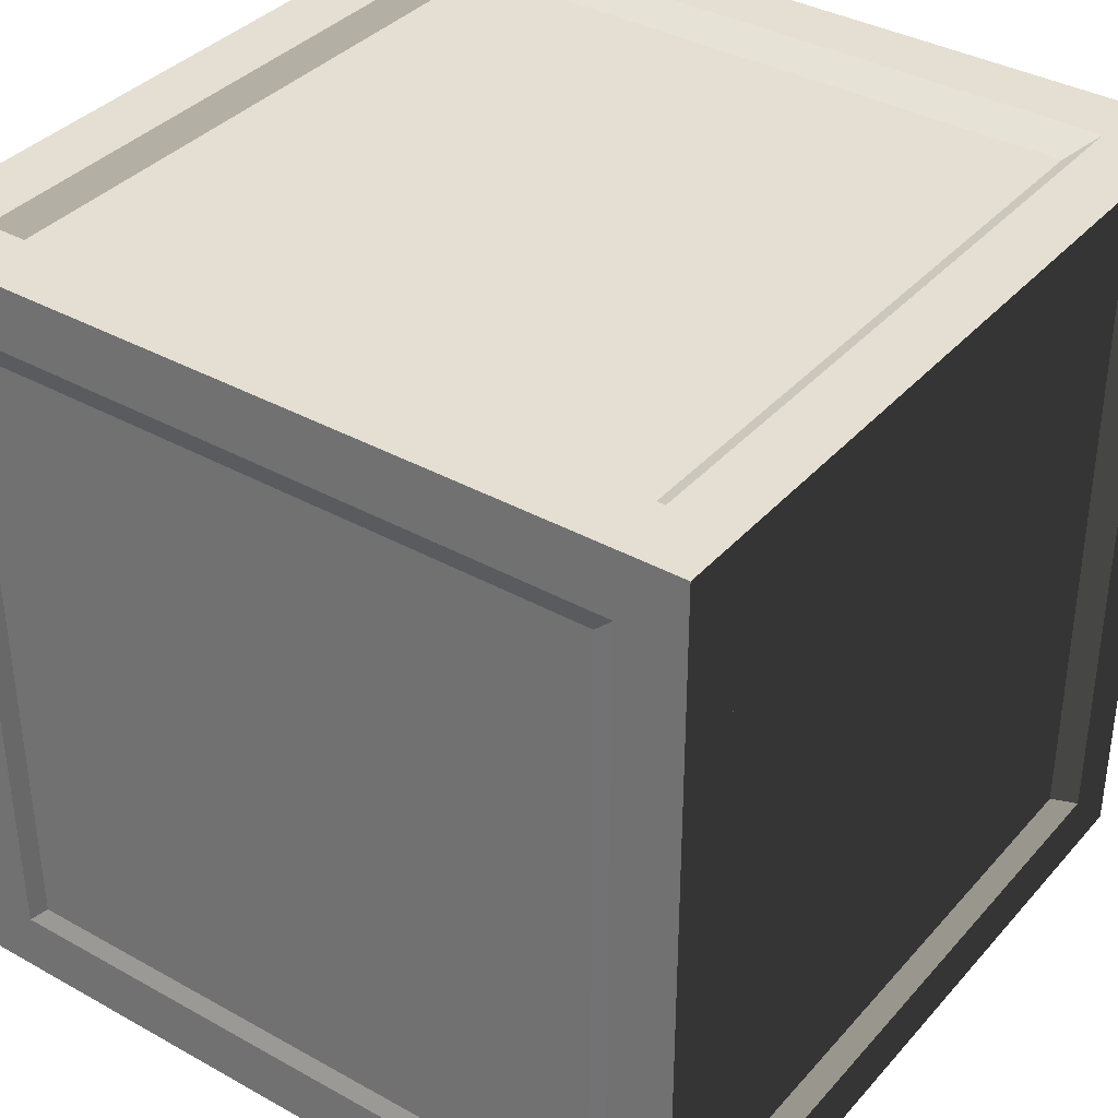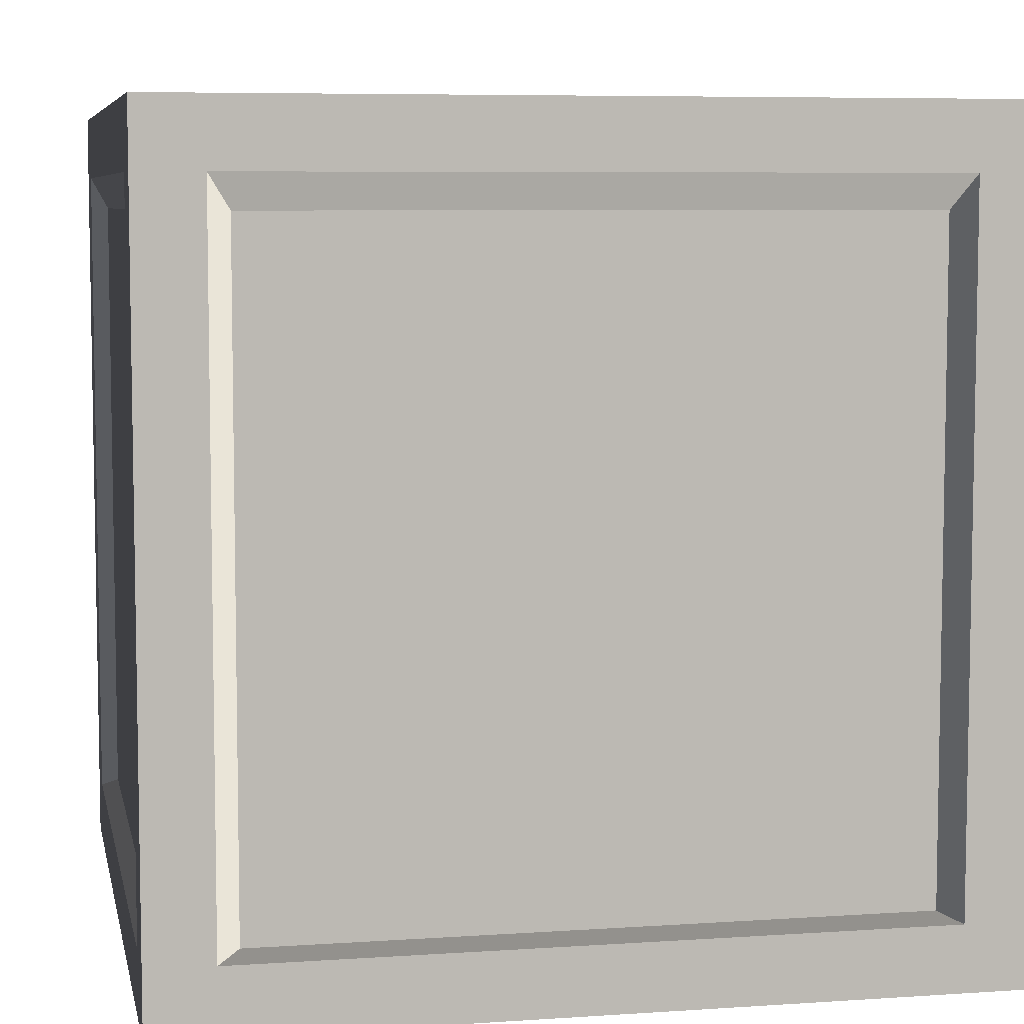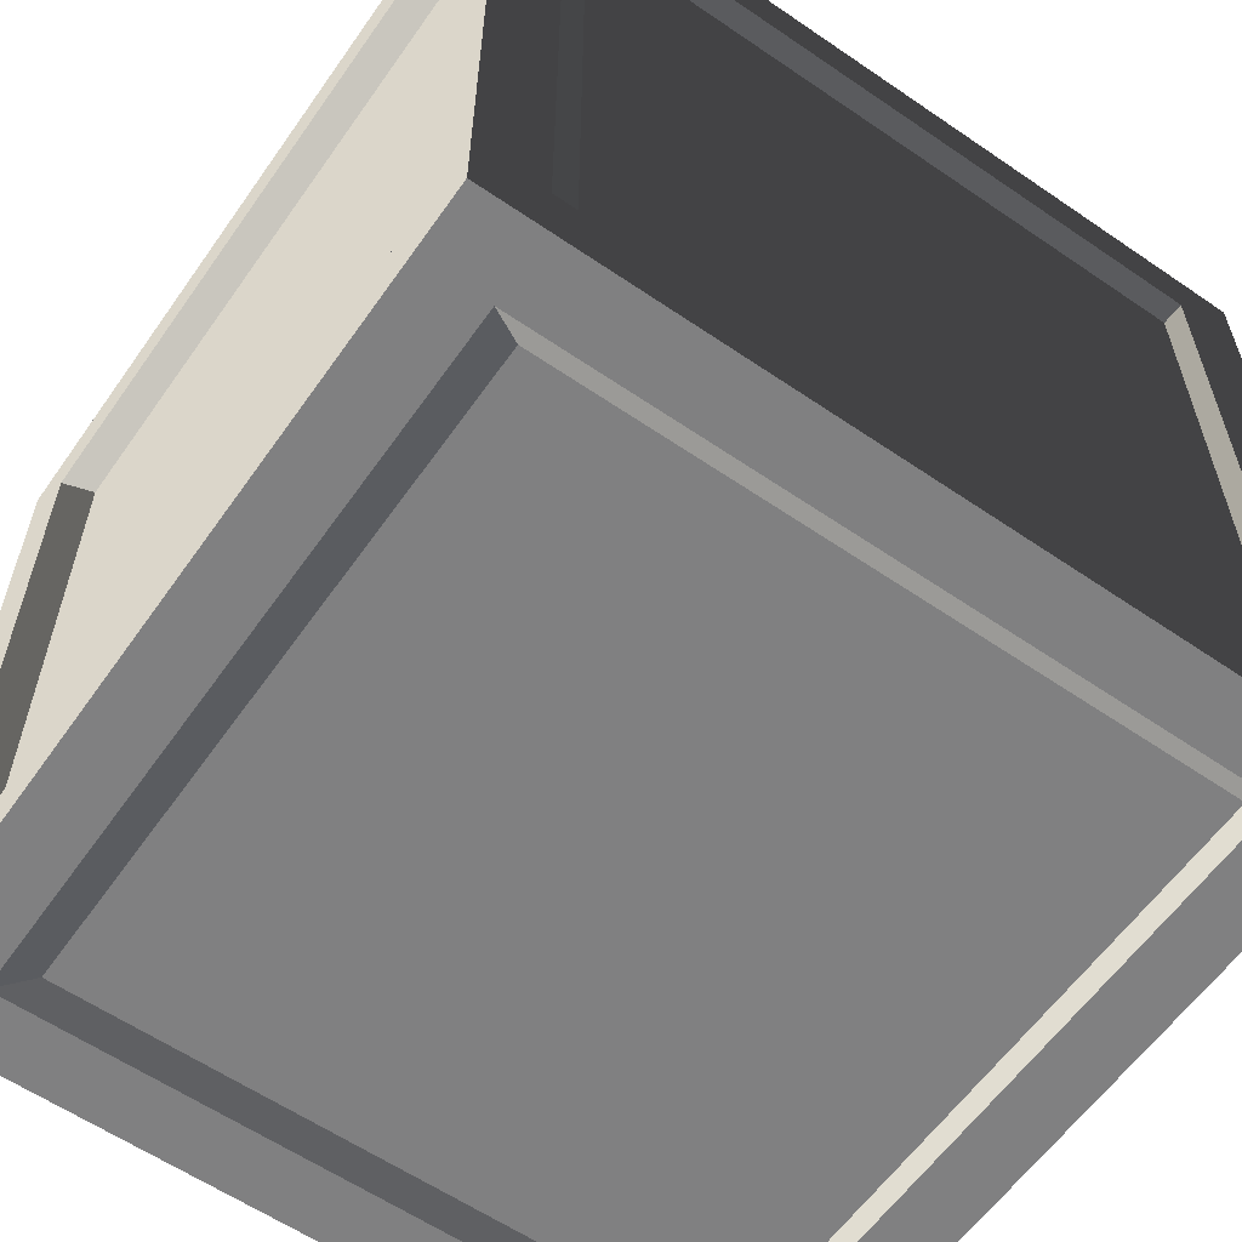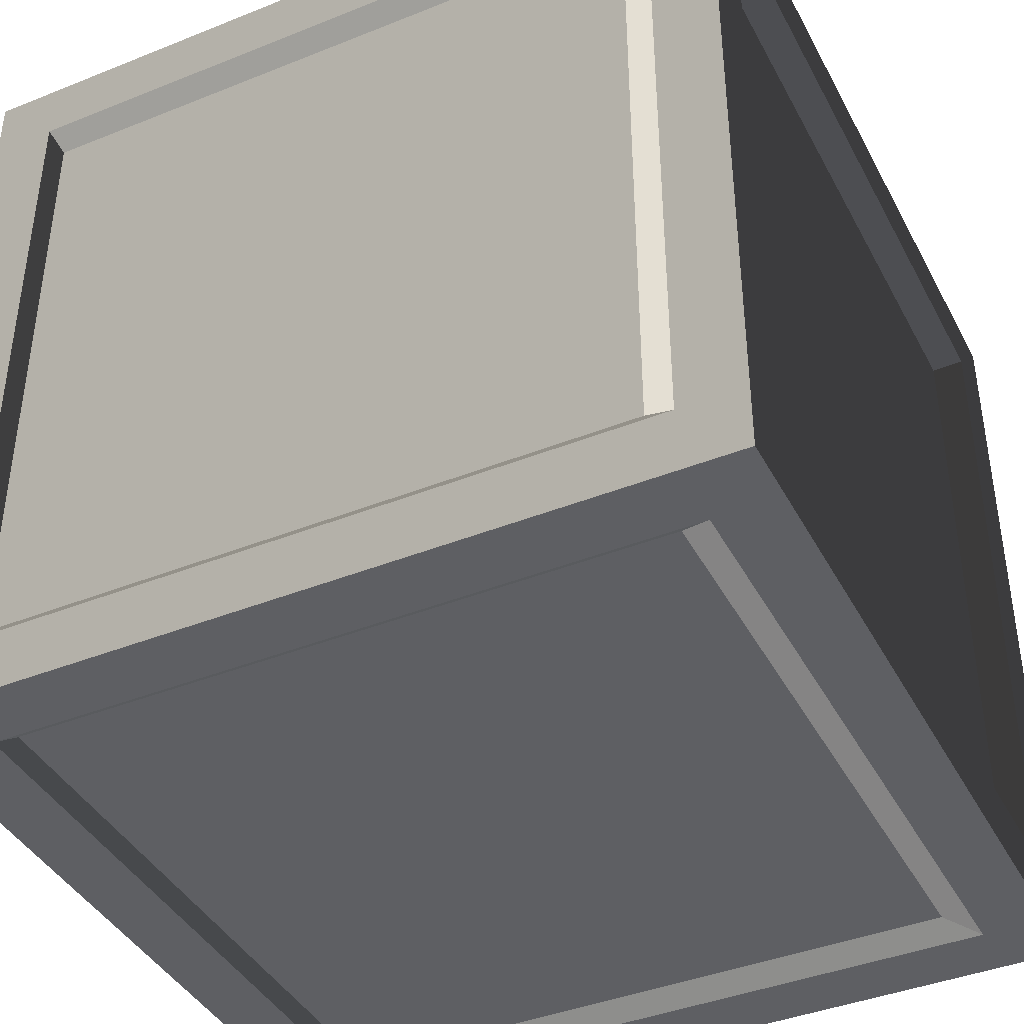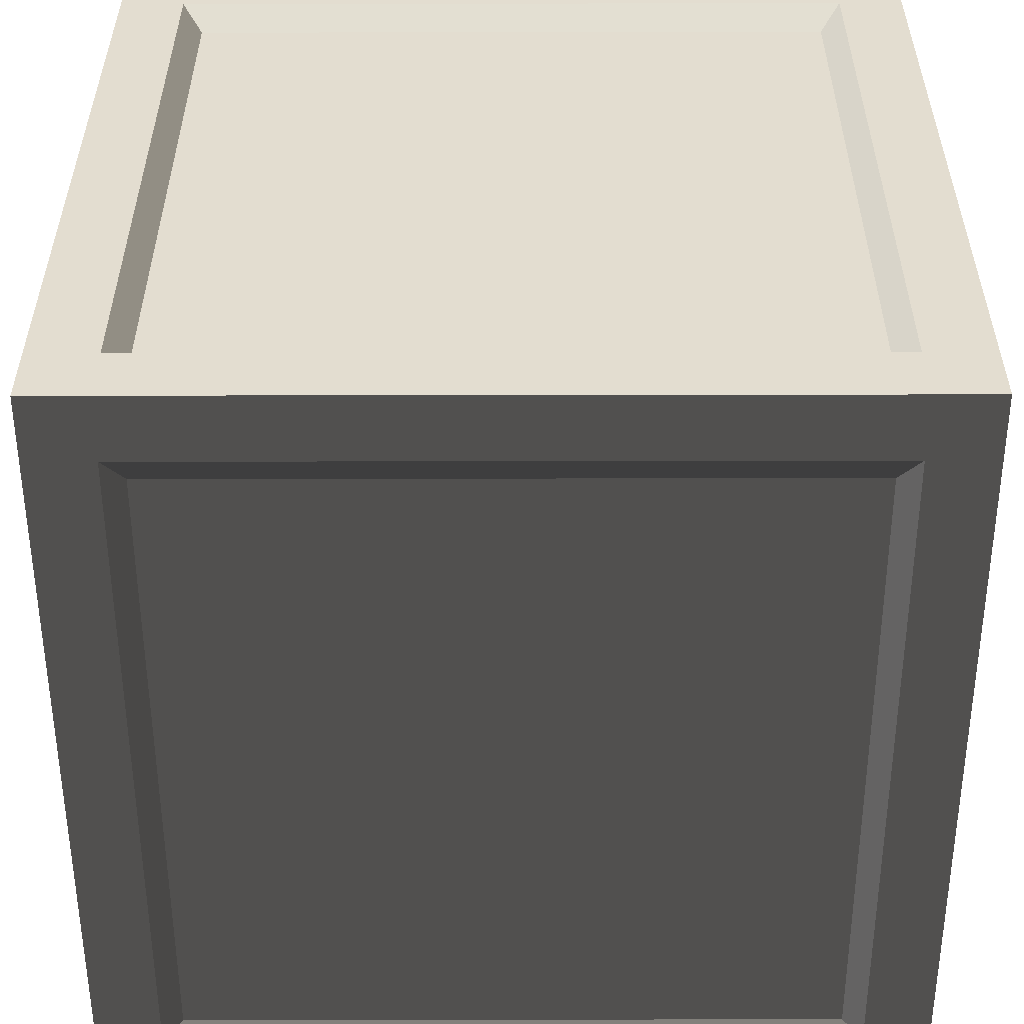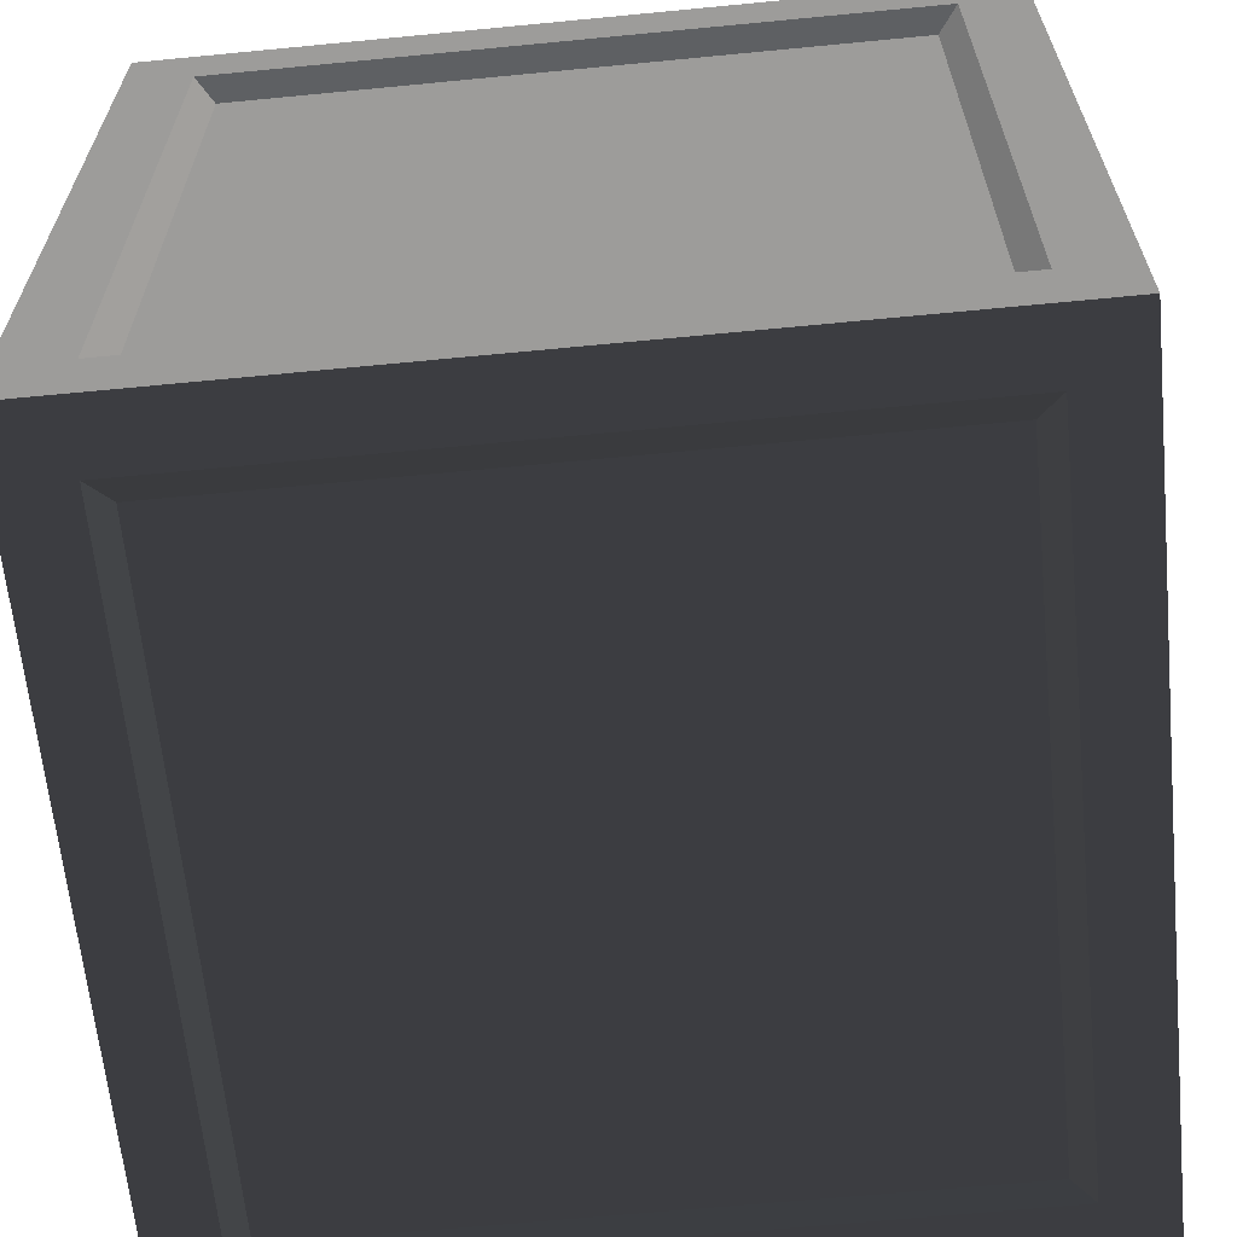
<metadata>
{"format":"obj","ext":"obj","renderer":"f3d","projection":"perspective","resolution":1024,"background":"white","views":[{"elev":36.9,"azim":-144.2,"up":"+Y"},{"elev":6.7,"azim":168.7,"up":"+Z"},{"elev":-60.0,"azim":55.0,"up":"+Y"},{"elev":-41.1,"azim":-64.0,"up":"+Y"},{"elev":-54.5,"azim":-179.9,"up":"+Z"},{"elev":-63.8,"azim":95.6,"up":"+Z"}]}
</metadata>
<code>
v 0.3151 0.3151 0.00538
v -0.3151 0.3151 0.005383
v -0.3151 -0.3151 0.005383
v 0.3151 -0.3151 0.00538
v -0.3151 0.3151 0.7721
v 0.3151 0.3151 0.7721
v 0.3151 -0.3151 0.7721
v -0.3151 -0.3151 0.7721
v 0.3151 -0.3833 0.7038
v 0.3151 -0.3833 0.07361
v -0.3151 -0.3833 0.07361
v -0.3151 -0.3833 0.7038
v 0.3833 0.3151 0.7038
v 0.3833 0.3151 0.07361
v 0.3833 -0.3151 0.07361
v 0.3833 -0.3151 0.7038
v -0.3151 0.3833 0.7038
v -0.3151 0.3833 0.07361
v 0.3151 0.3833 0.07361
v 0.3151 0.3833 0.7038
v -0.3833 -0.3151 0.7038
v -0.3833 -0.3151 0.07361
v -0.3833 0.3151 0.07361
v -0.3833 0.3151 0.7038
v 0.336 0.4 1.01e-06
v -0.336 0.4 -1.01e-06
v -0.336 0.336 -1.01e-06
v 0.336 0.336 1.01e-06
v -0.336 -0.4 -1.01e-06
v 0.336 -0.4 1.01e-06
v 0.336 -0.336 1.01e-06
v -0.336 -0.336 -1.01e-06
v -0.336 0.4 0.8
v 0.336 0.4 0.8
v 0.336 0.336 0.8
v -0.336 0.336 0.8
v 0.336 -0.4 0.8
v -0.336 -0.4 0.8
v -0.336 -0.336 0.8
v 0.336 -0.336 0.8
v 0.4 0.4 0.736
v 0.4 0.4 0.064
v 0.4 0.336 0.064
v 0.4 0.336 0.736
v 0.4 -0.4 0.064
v 0.4 -0.4 0.736
v 0.4 -0.336 0.736
v 0.4 -0.336 0.064
v -0.4 -0.4 0.736
v -0.4 -0.4 0.064
v -0.4 -0.336 0.064
v -0.4 -0.336 0.736
v -0.4 0.4 0.064
v -0.4 0.4 0.736
v -0.4 0.336 0.736
v -0.4 0.336 0.064
v 0.4 0.336 -4.673e-08
v 0.336 0.336 1.01e-06
v 0.336 -0.336 1.01e-06
v 0.4 -0.336 -4.673e-08
v 0.4 0.4 -4.673e-08
v 0.336 0.4 1.01e-06
v 0.336 -0.4 1.01e-06
v 0.4 -0.4 -4.673e-08
v -0.4 -0.336 4.673e-08
v -0.336 -0.336 -1.01e-06
v -0.336 0.336 -1.01e-06
v -0.4 0.336 4.673e-08
v -0.336 0.4 -1.01e-06
v -0.4 0.4 4.673e-08
v -0.4 -0.4 4.673e-08
v -0.336 -0.4 -1.01e-06
v -0.4 0.336 0.8
v -0.336 0.336 0.8
v -0.336 -0.336 0.8
v -0.4 -0.336 0.8
v -0.4 0.4 0.8
v -0.336 0.4 0.8
v -0.336 -0.4 0.8
v -0.4 -0.4 0.8
v 0.4 -0.336 0.8
v 0.336 -0.336 0.8
v 0.336 0.336 0.8
v 0.4 0.336 0.8
v 0.336 0.4 0.8
v 0.4 0.4 0.8
v 0.4 -0.4 0.8
v 0.336 -0.4 0.8
v 0.4 -0.4 0.736
v 0.4 -0.4 0.064
v 0.336 -0.4 0.064
v 0.336 -0.4 0.736
v 0.4 -0.4 0.8
v 0.336 -0.4 0.8
v 0.336 -0.4 1.01e-06
v 0.4 -0.4 -4.673e-08
v -0.4 -0.4 0.064
v -0.4 -0.4 0.736
v -0.336 -0.4 0.736
v -0.336 -0.4 0.064
v -0.4 -0.4 4.673e-08
v -0.336 -0.4 -1.01e-06
v -0.336 -0.4 0.8
v -0.4 -0.4 0.8
v -0.4 0.4 0.736
v -0.4 0.4 0.064
v -0.336 0.4 0.064
v -0.336 0.4 0.736
v -0.4 0.4 0.8
v -0.336 0.4 0.8
v -0.336 0.4 -1.01e-06
v -0.4 0.4 4.673e-08
v 0.4 0.4 0.064
v 0.4 0.4 0.736
v 0.336 0.4 0.736
v 0.336 0.4 0.064
v 0.4 0.4 -4.673e-08
v 0.336 0.4 1.01e-06
v 0.336 0.4 0.8
v 0.4 0.4 0.8
v 0.336 -0.4 0.8
v 0.336 -0.4 0.736
v -0.336 -0.4 0.736
v -0.336 -0.4 0.8
v -0.336 -0.4 -1.01e-06
v -0.336 -0.4 0.064
v 0.336 -0.4 0.064
v 0.336 -0.4 1.01e-06
v 0.4 0.336 0.8
v 0.4 0.336 0.736
v 0.4 -0.336 0.736
v 0.4 -0.336 0.8
v 0.4 0.4 0.8
v 0.4 0.4 0.736
v 0.4 -0.4 0.736
v 0.4 -0.4 0.8
v 0.4 -0.336 -4.673e-08
v 0.4 -0.336 0.064
v 0.4 0.336 0.064
v 0.4 0.336 -4.673e-08
v 0.4 0.4 0.064
v 0.4 0.4 -4.673e-08
v 0.4 -0.4 -4.673e-08
v 0.4 -0.4 0.064
v -0.336 0.4 0.8
v -0.336 0.4 0.736
v 0.336 0.4 0.736
v 0.336 0.4 0.8
v 0.336 0.4 1.01e-06
v 0.336 0.4 0.064
v -0.336 0.4 0.064
v -0.336 0.4 -1.01e-06
v -0.4 -0.336 0.8
v -0.4 -0.336 0.736
v -0.4 0.336 0.736
v -0.4 0.336 0.8
v -0.4 -0.4 0.8
v -0.4 -0.4 0.736
v -0.4 0.4 0.736
v -0.4 0.4 0.8
v -0.4 0.336 4.673e-08
v -0.4 0.336 0.064
v -0.4 -0.336 0.064
v -0.4 -0.336 4.673e-08
v -0.4 -0.4 0.064
v -0.4 -0.4 4.673e-08
v -0.4 0.4 4.673e-08
v -0.4 0.4 0.064
v -0.336 0.336 -1.01e-06
v -0.3151 0.3151 0.005383
v 0.3151 0.3151 0.00538
v 0.336 0.336 1.01e-06
v 0.336 0.336 1.01e-06
v 0.3151 0.3151 0.00538
v 0.3151 -0.3151 0.00538
v 0.336 -0.336 1.01e-06
v 0.336 -0.336 1.01e-06
v 0.3151 -0.3151 0.00538
v -0.3151 -0.3151 0.005383
v -0.336 -0.336 -1.01e-06
v -0.336 -0.336 -1.01e-06
v -0.3151 -0.3151 0.005383
v -0.3151 0.3151 0.005383
v -0.336 0.336 -1.01e-06
v 0.336 0.336 0.8
v 0.3151 0.3151 0.7721
v -0.3151 0.3151 0.7721
v -0.336 0.336 0.8
v -0.336 0.336 0.8
v -0.3151 0.3151 0.7721
v -0.3151 -0.3151 0.7721
v -0.336 -0.336 0.8
v -0.336 -0.336 0.8
v -0.3151 -0.3151 0.7721
v 0.3151 -0.3151 0.7721
v 0.336 -0.336 0.8
v 0.336 -0.336 0.8
v 0.3151 -0.3151 0.7721
v 0.3151 0.3151 0.7721
v 0.336 0.336 0.8
v 0.336 -0.4 0.064
v 0.3151 -0.3833 0.07361
v 0.3151 -0.3833 0.7038
v 0.336 -0.4 0.736
v 0.336 -0.4 0.736
v 0.3151 -0.3833 0.7038
v -0.3151 -0.3833 0.7038
v -0.336 -0.4 0.736
v -0.336 -0.4 0.736
v -0.3151 -0.3833 0.7038
v -0.3151 -0.3833 0.07361
v -0.336 -0.4 0.064
v -0.336 -0.4 0.064
v -0.3151 -0.3833 0.07361
v 0.3151 -0.3833 0.07361
v 0.336 -0.4 0.064
v 0.4 0.336 0.064
v 0.3833 0.3151 0.07361
v 0.3833 0.3151 0.7038
v 0.4 0.336 0.736
v 0.4 0.336 0.736
v 0.3833 0.3151 0.7038
v 0.3833 -0.3151 0.7038
v 0.4 -0.336 0.736
v 0.4 -0.336 0.736
v 0.3833 -0.3151 0.7038
v 0.3833 -0.3151 0.07361
v 0.4 -0.336 0.064
v 0.4 -0.336 0.064
v 0.3833 -0.3151 0.07361
v 0.3833 0.3151 0.07361
v 0.4 0.336 0.064
v -0.336 0.4 0.064
v -0.3151 0.3833 0.07361
v -0.3151 0.3833 0.7038
v -0.336 0.4 0.736
v -0.336 0.4 0.736
v -0.3151 0.3833 0.7038
v 0.3151 0.3833 0.7038
v 0.336 0.4 0.736
v 0.336 0.4 0.736
v 0.3151 0.3833 0.7038
v 0.3151 0.3833 0.07361
v 0.336 0.4 0.064
v 0.336 0.4 0.064
v 0.3151 0.3833 0.07361
v -0.3151 0.3833 0.07361
v -0.336 0.4 0.064
v -0.4 -0.336 0.064
v -0.3833 -0.3151 0.07361
v -0.3833 -0.3151 0.7038
v -0.4 -0.336 0.736
v -0.4 -0.336 0.736
v -0.3833 -0.3151 0.7038
v -0.3833 0.3151 0.7038
v -0.4 0.336 0.736
v -0.4 0.336 0.736
v -0.3833 0.3151 0.7038
v -0.3833 0.3151 0.07361
v -0.4 0.336 0.064
v -0.4 0.336 0.064
v -0.3833 0.3151 0.07361
v -0.3833 -0.3151 0.07361
v -0.4 -0.336 0.064
g Box_01_(3)_6149_33
f 1 3 2
f 1 4 3
f 5 7 6
f 5 8 7
f 9 11 10
f 9 12 11
f 13 15 14
f 13 16 15
f 17 19 18
f 17 20 19
f 21 23 22
f 21 24 23
f 25 27 26
f 25 28 27
f 29 31 30
f 29 32 31
f 33 35 34
f 33 36 35
f 37 39 38
f 37 40 39
f 41 43 42
f 41 44 43
f 45 47 46
f 45 48 47
f 49 51 50
f 49 52 51
f 53 55 54
f 53 56 55
f 57 59 58
f 57 60 59
f 61 57 58
f 61 58 62
f 60 63 59
f 60 64 63
f 65 67 66
f 65 68 67
f 68 69 67
f 68 70 69
f 71 65 66
f 71 66 72
f 73 75 74
f 73 76 75
f 77 73 74
f 77 74 78
f 76 79 75
f 76 80 79
f 81 83 82
f 81 84 83
f 84 85 83
f 84 86 85
f 87 81 82
f 87 82 88
f 89 91 90
f 89 92 91
f 93 92 89
f 93 94 92
f 95 90 91
f 95 96 90
f 97 99 98
f 97 100 99
f 101 100 97
f 101 102 100
f 103 98 99
f 103 104 98
f 105 107 106
f 105 108 107
f 109 108 105
f 109 110 108
f 111 106 107
f 111 112 106
f 113 115 114
f 113 116 115
f 117 116 113
f 117 118 116
f 119 114 115
f 119 120 114
f 121 123 122
f 121 124 123
f 125 127 126
f 125 128 127
f 129 131 130
f 129 132 131
f 133 129 130
f 133 130 134
f 132 135 131
f 132 136 135
f 137 139 138
f 137 140 139
f 140 141 139
f 140 142 141
f 143 137 138
f 143 138 144
f 145 147 146
f 145 148 147
f 149 151 150
f 149 152 151
f 153 155 154
f 153 156 155
f 157 153 154
f 157 154 158
f 156 159 155
f 156 160 159
f 161 163 162
f 161 164 163
f 164 165 163
f 164 166 165
f 167 161 162
f 167 162 168
f 169 171 170
f 169 172 171
f 173 175 174
f 173 176 175
f 177 179 178
f 177 180 179
f 181 183 182
f 181 184 183
f 185 187 186
f 185 188 187
f 189 191 190
f 189 192 191
f 193 195 194
f 193 196 195
f 197 199 198
f 197 200 199
f 201 203 202
f 201 204 203
f 205 207 206
f 205 208 207
f 209 211 210
f 209 212 211
f 213 215 214
f 213 216 215
f 217 219 218
f 217 220 219
f 221 223 222
f 221 224 223
f 225 227 226
f 225 228 227
f 229 231 230
f 229 232 231
f 233 235 234
f 233 236 235
f 237 239 238
f 237 240 239
f 241 243 242
f 241 244 243
f 245 247 246
f 245 248 247
f 249 251 250
f 249 252 251
f 253 255 254
f 253 256 255
f 257 259 258
f 257 260 259
f 261 263 262
f 261 264 263

</code>
